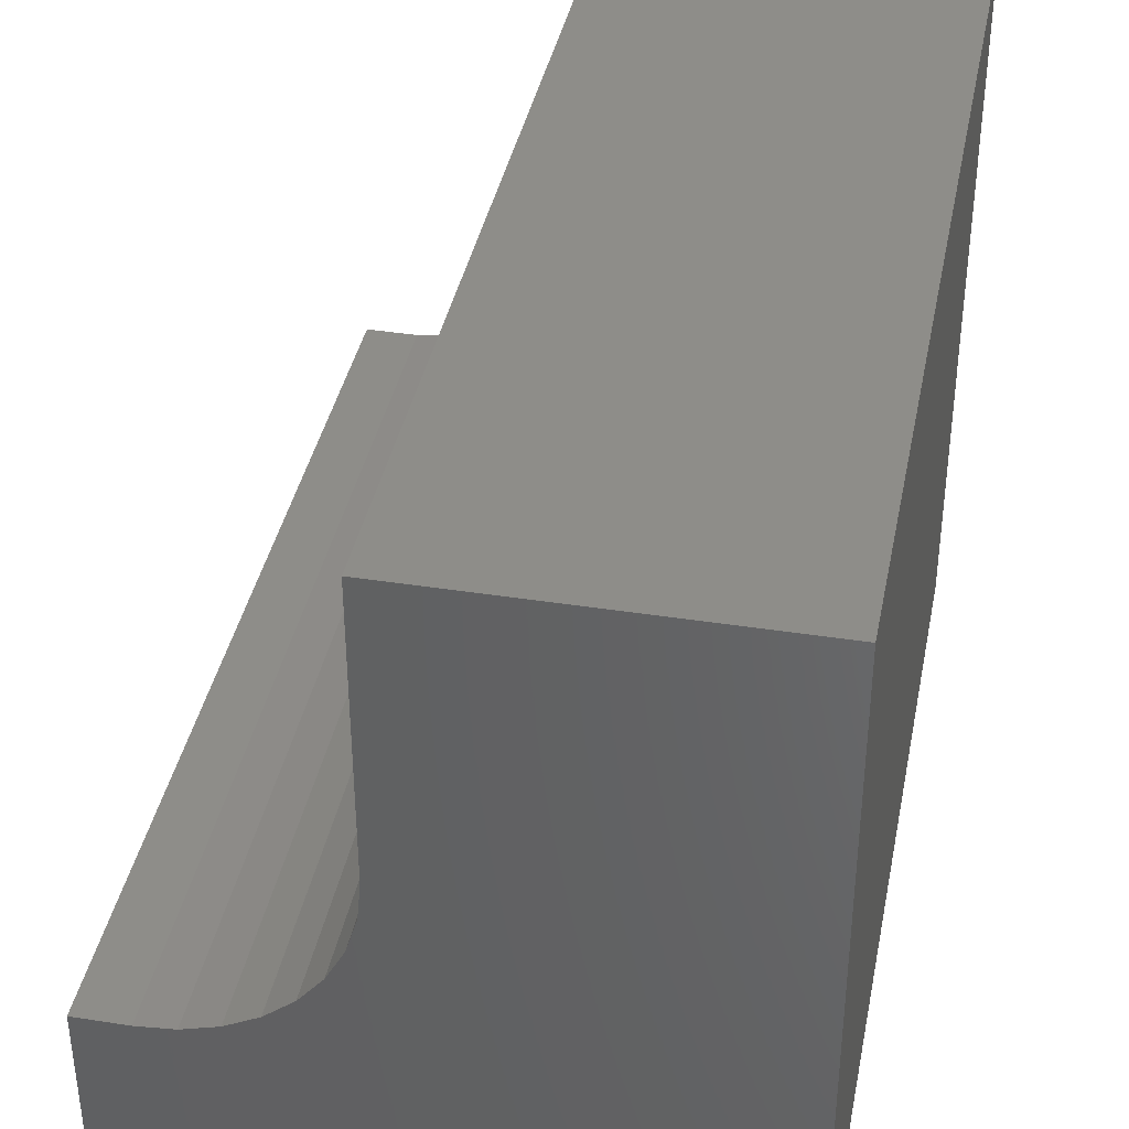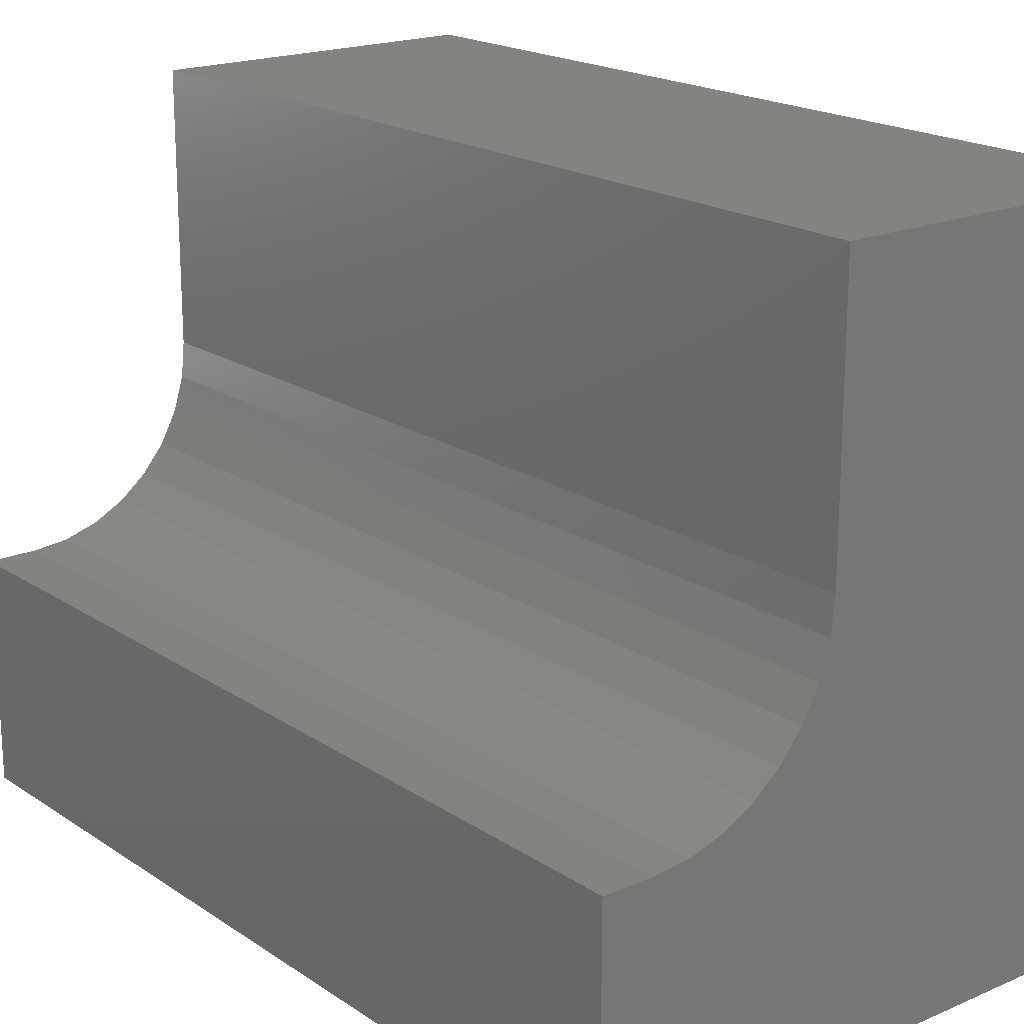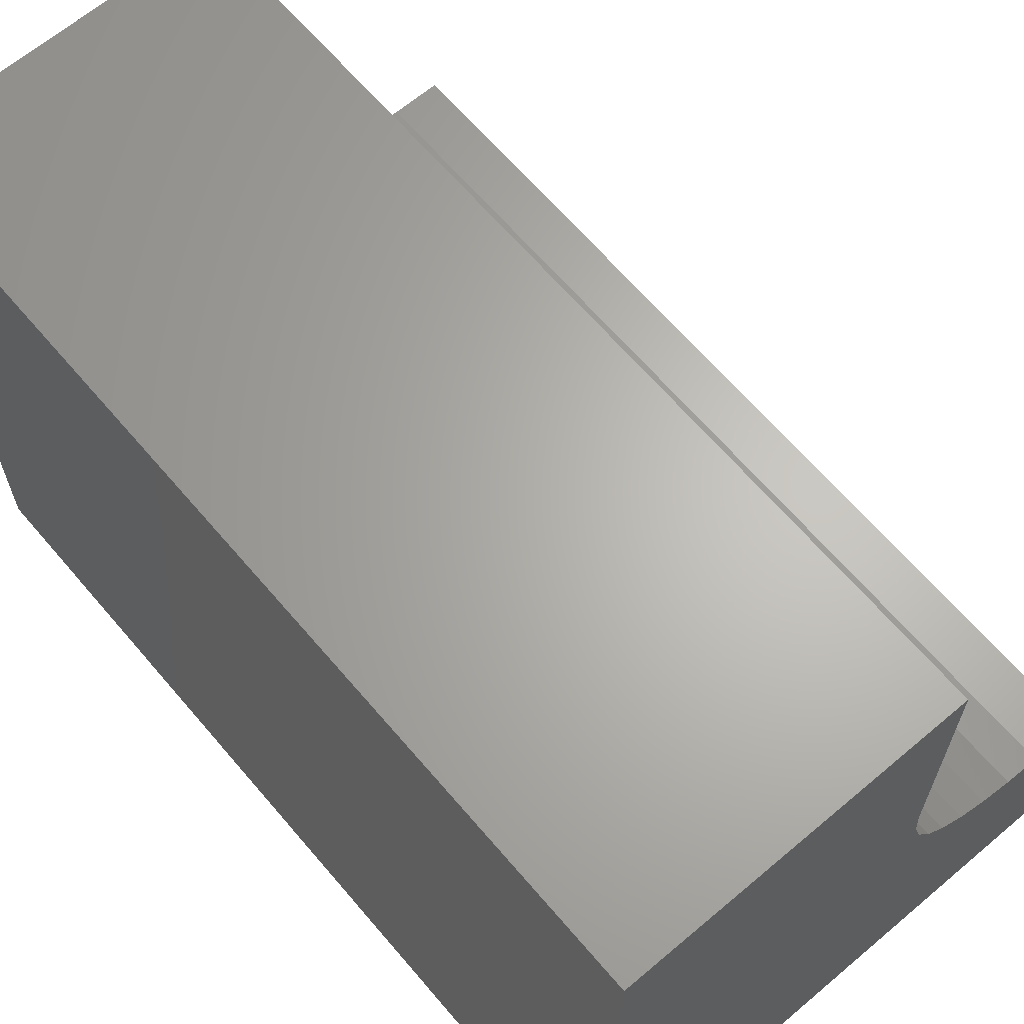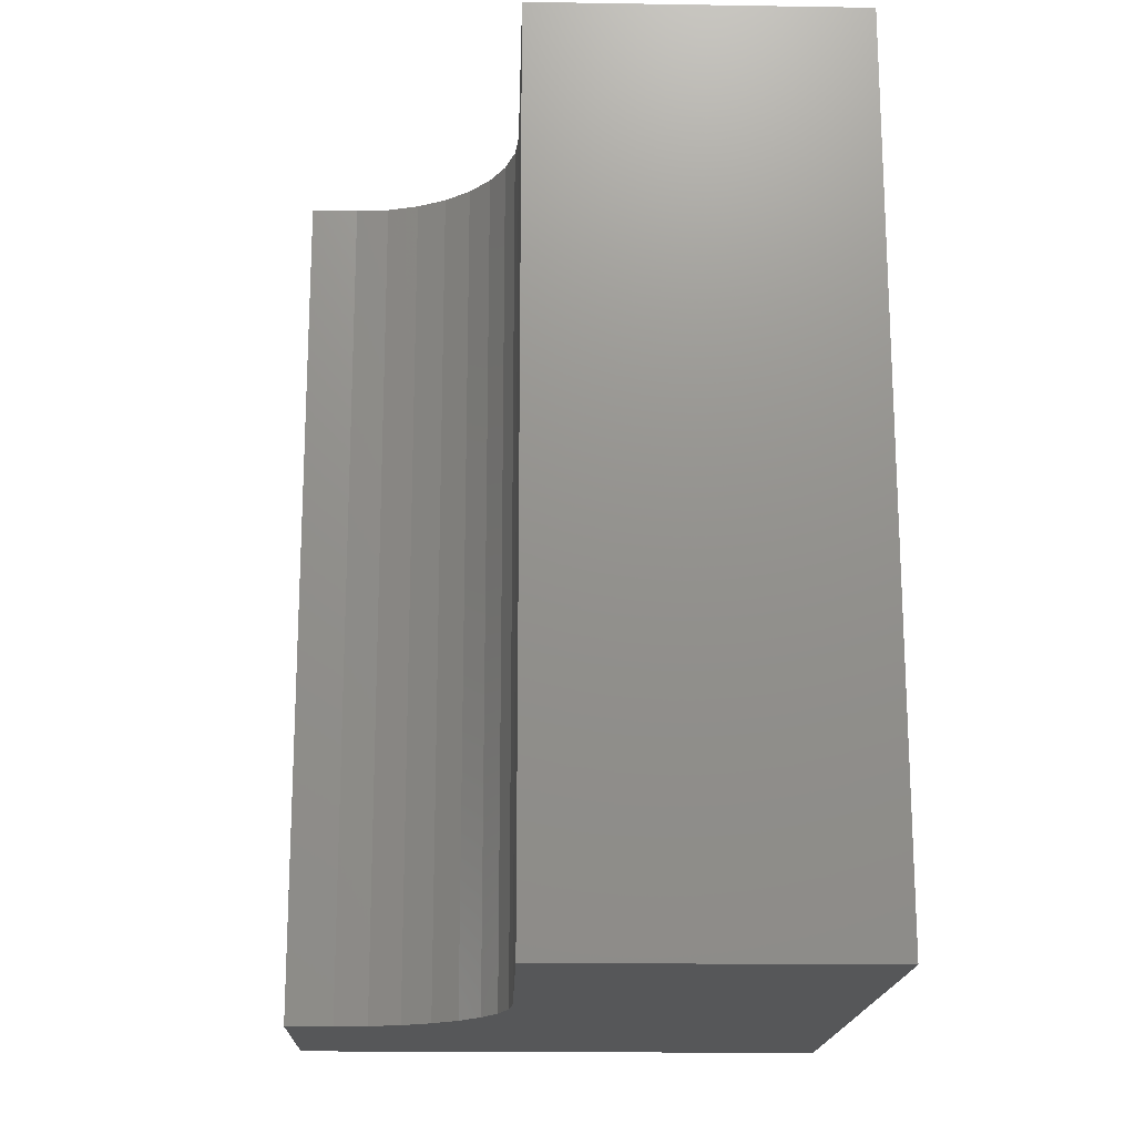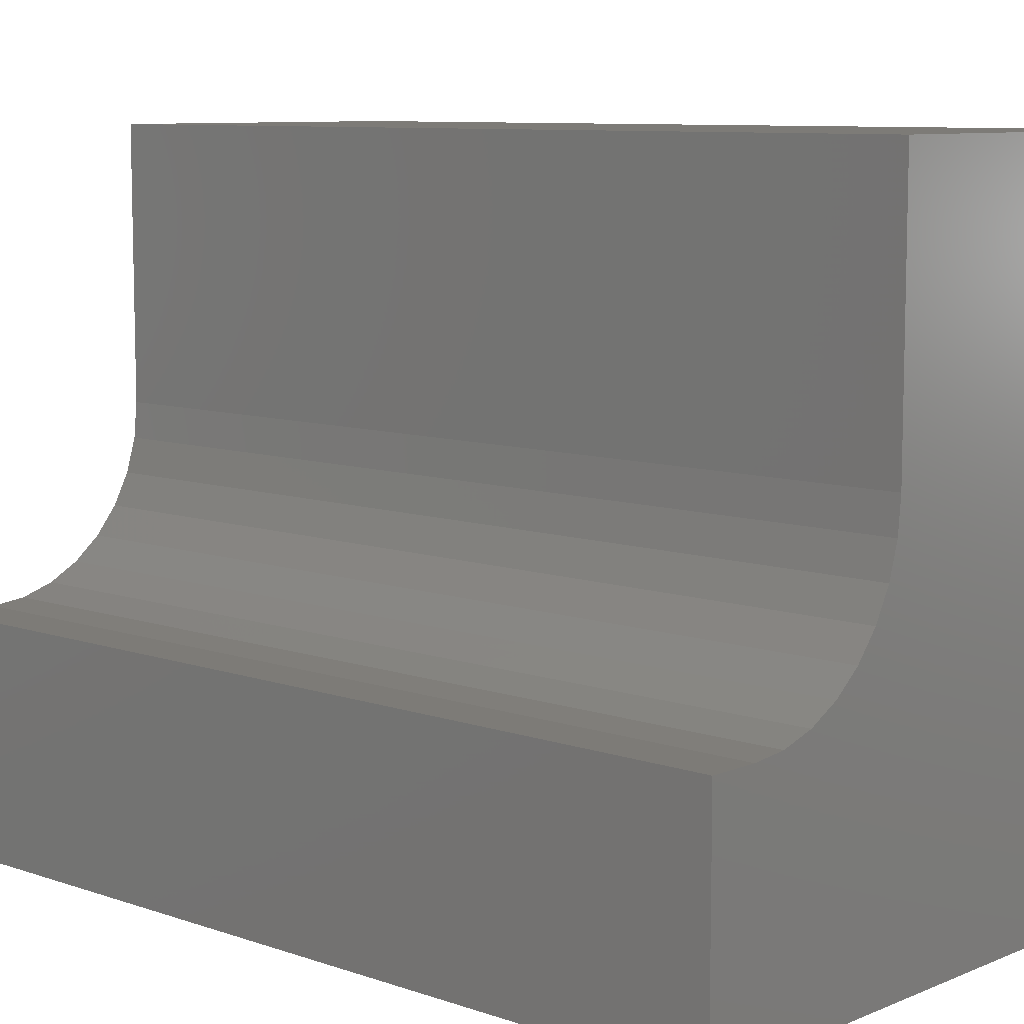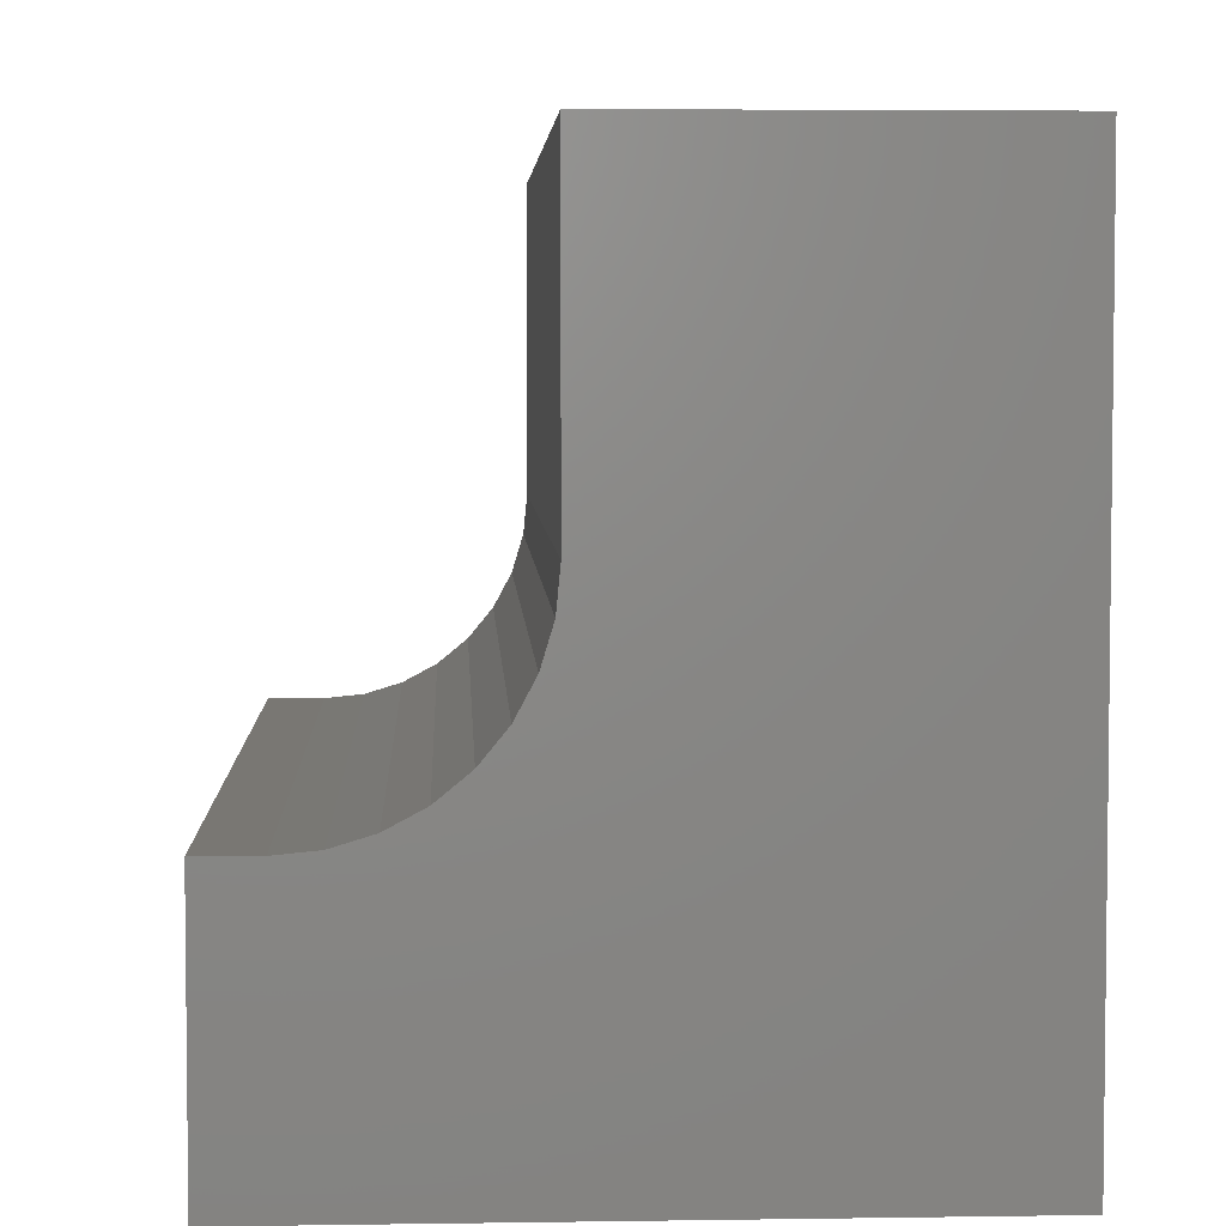
<metadata>
{"format":"stl","ext":"stl","renderer":"f3d","projection":"perspective","resolution":1024,"background":"white","views":[{"elev":38.8,"azim":11.1,"up":"+Z"},{"elev":19.1,"azim":-39.0,"up":"+Z"},{"elev":65.0,"azim":139.6,"up":"+Z"},{"elev":-17.6,"azim":-1.8,"up":"+Y"},{"elev":8.8,"azim":-47.5,"up":"+Z"},{"elev":4.6,"azim":-2.8,"up":"+Z"}]}
</metadata>
<code>
# stl→obj: 28 verts, 52 faces
v -0.3027 1.28e-17 -0.0449
v -0.3438 1.052e-17 -0.0449
v -0.3027 -0.75 -0.0449
v -0.3438 -0.75 -0.0449
v -0.1543 4.174e-17 0.3281
v -0.1543 2.928e-17 0.1035
v -0.1543 -0.75 0.3281
v -0.1543 -0.75 0.1035
v 0.124 2.597e-17 -0.2344
v -0.3438 0 -0.2344
v -0.2738 1.456e-17 -0.04205
v -0.2459 1.658e-17 -0.0336
v -0.2202 1.876e-17 -0.01989
v -0.1978 2.104e-17 -0.001425
v -0.1793 2.331e-17 0.02107
v -0.1656 2.55e-17 0.04673
v -0.1571 2.751e-17 0.07458
v 0.124 5.719e-17 0.3281
v 0.124 -0.75 -0.2344
v 0.124 -0.75 0.3281
v -0.1571 -0.75 0.07458
v -0.1656 -0.75 0.04673
v -0.1793 -0.75 0.02107
v -0.1978 -0.75 -0.001425
v -0.2202 -0.75 -0.01989
v -0.2459 -0.75 -0.0336
v -0.2738 -0.75 -0.04205
v -0.3438 -0.75 -0.2344
f 1 2 3
f 3 2 4
f 5 6 7
f 7 6 8
f 9 10 2
f 9 2 1
f 9 1 11
f 9 11 12
f 9 12 13
f 9 13 14
f 9 14 15
f 9 15 16
f 9 16 17
f 9 17 6
f 9 6 5
f 9 5 18
f 19 20 7
f 19 7 8
f 19 8 21
f 19 21 22
f 19 22 23
f 19 23 24
f 19 24 25
f 19 25 26
f 19 26 27
f 19 27 3
f 19 3 4
f 19 4 28
f 14 23 15
f 15 23 22
f 15 22 16
f 16 22 21
f 16 21 17
f 17 21 8
f 17 8 6
f 23 14 24
f 24 14 13
f 24 13 25
f 25 13 12
f 25 12 26
f 26 12 11
f 26 11 27
f 27 11 1
f 27 1 3
f 2 10 4
f 4 10 28
f 18 5 20
f 20 5 7
f 9 18 19
f 19 18 20
f 10 9 28
f 28 9 19

</code>
